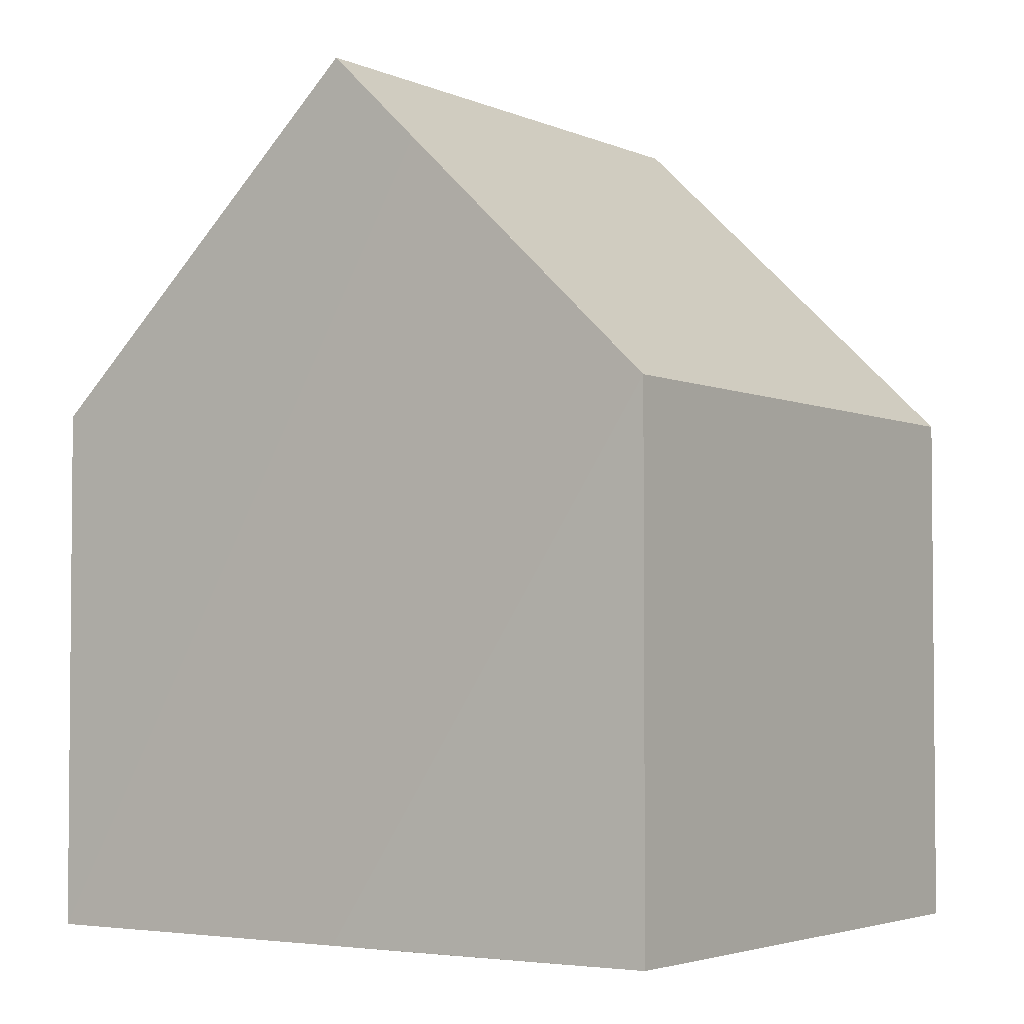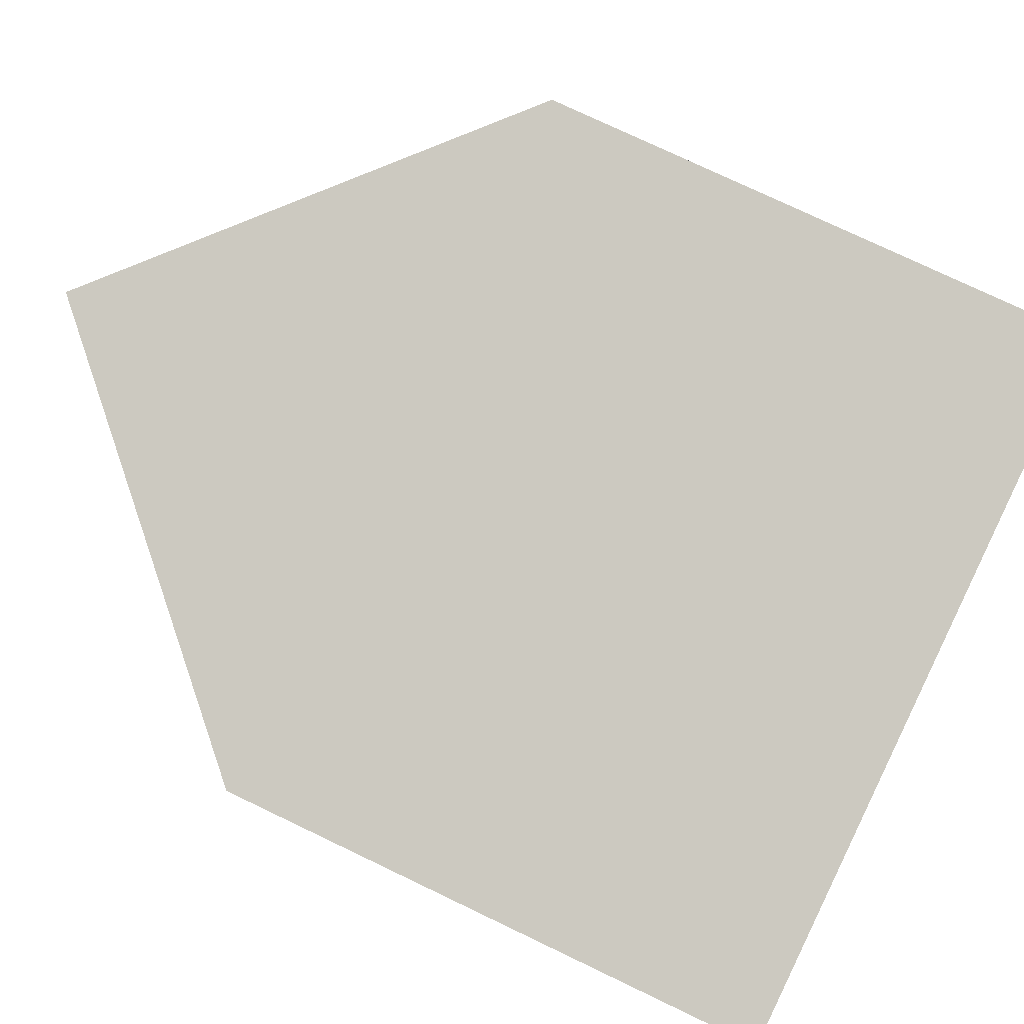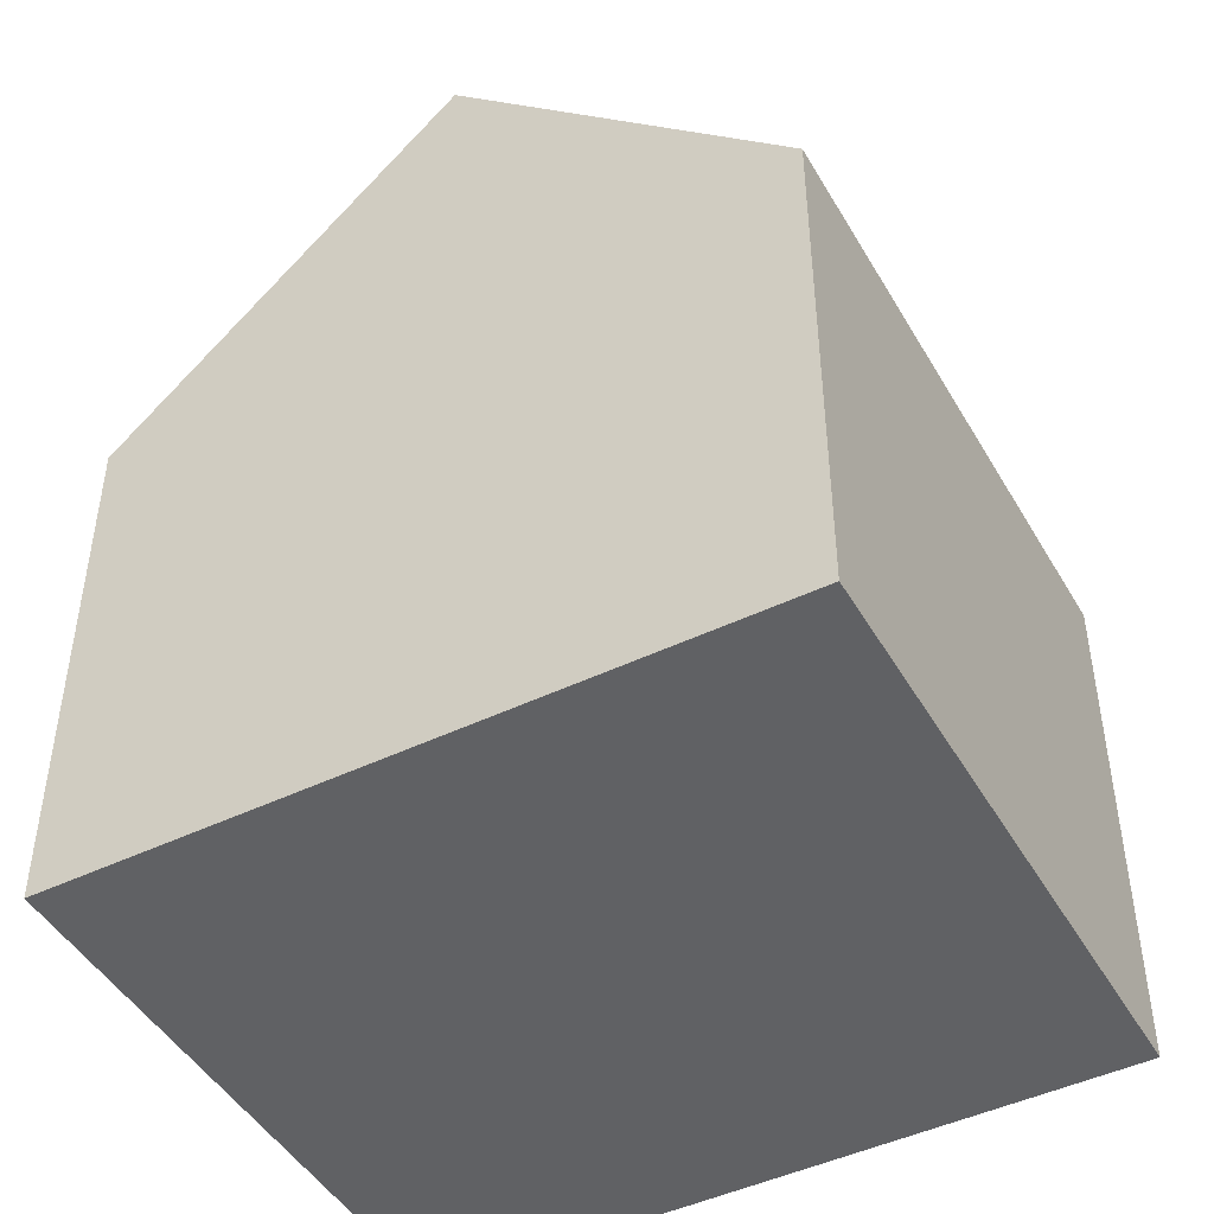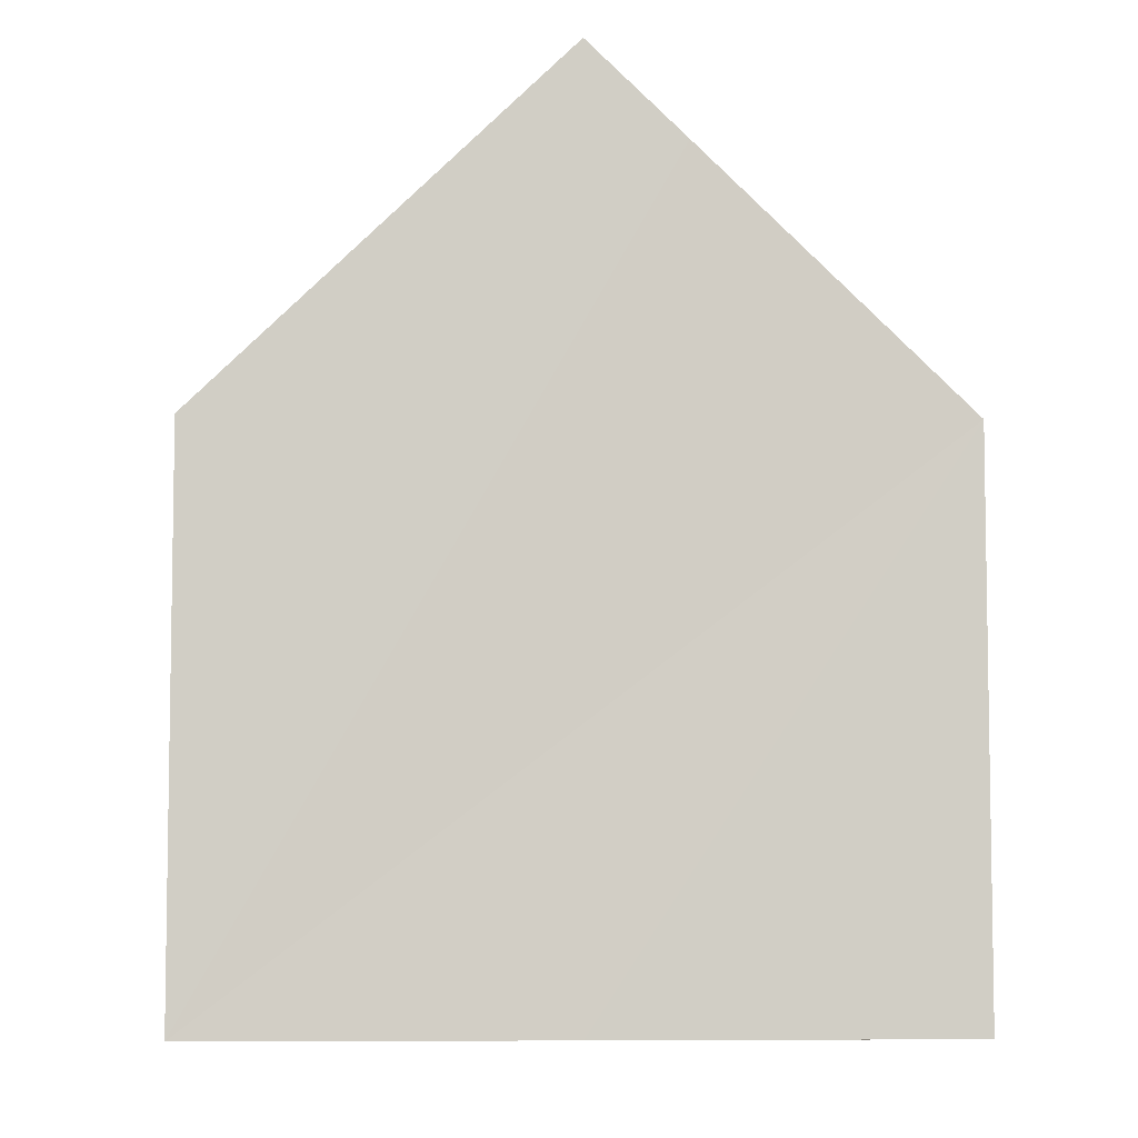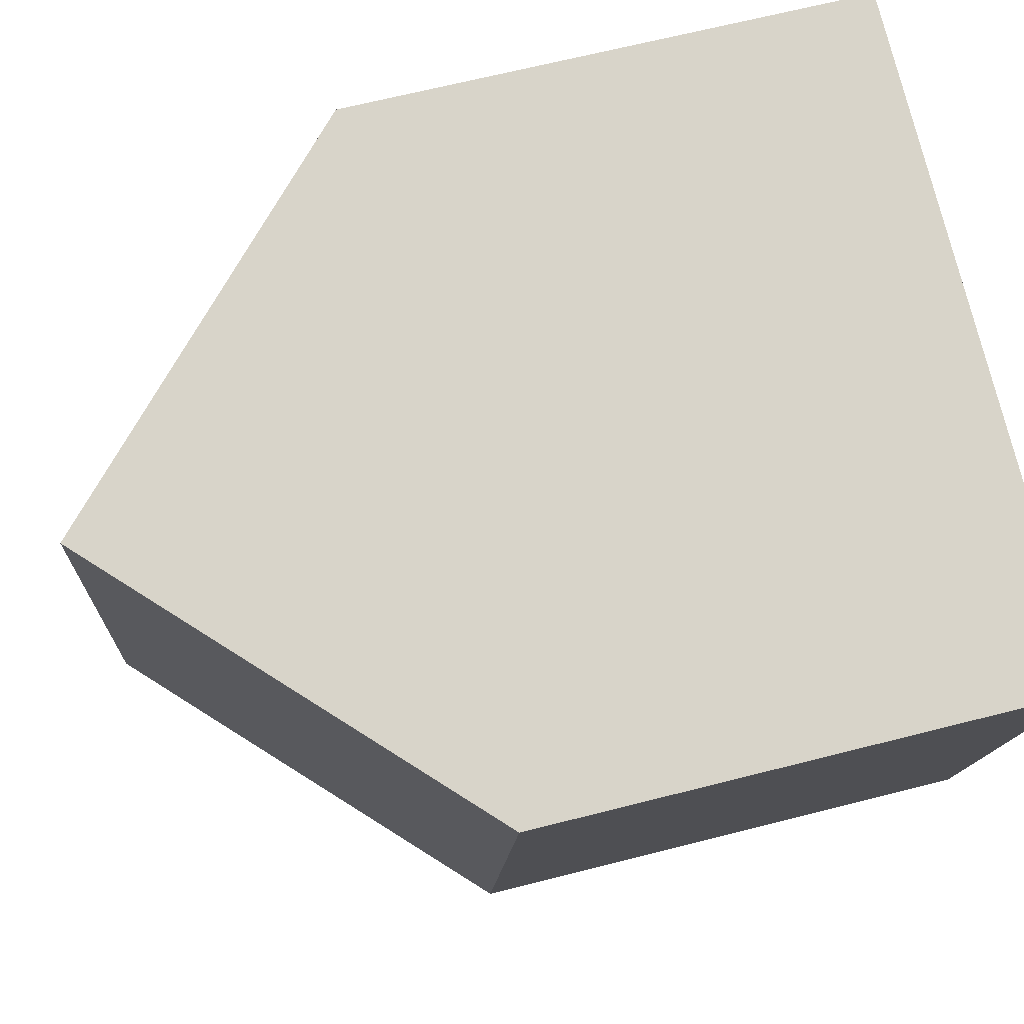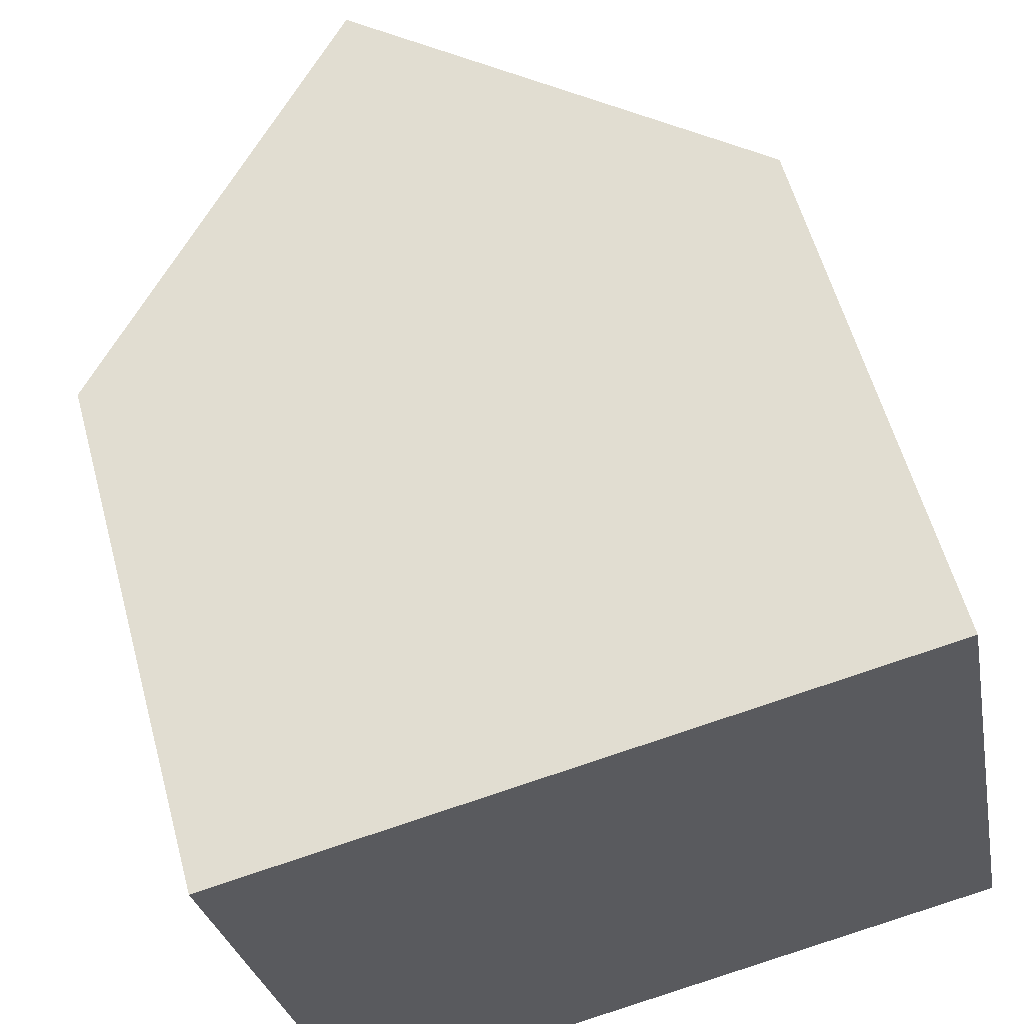
<metadata>
{"format":"obj","ext":"obj","renderer":"f3d","projection":"perspective","resolution":1024,"background":"white","views":[{"elev":-3.3,"azim":-156.2,"up":"+Y"},{"elev":75.9,"azim":-64.4,"up":"+Z"},{"elev":-46.9,"azim":18.1,"up":"+Y"},{"elev":-6.5,"azim":167.0,"up":"+Y"},{"elev":66.0,"azim":-104.4,"up":"+Z"},{"elev":58.3,"azim":-15.2,"up":"+Z"}]}
</metadata>
<code>
v  7.01 13.28 -8.143
v  0 8.114 4.968e-16
v  5.285 13.28 0.977
v  1.744 8.147 -9.036
v  5.601 11.9 -8.396
v  2.508 8.89 -8.911
v  10.56 8.127 1.951
v  12.29 8.127 -7.195
v  1.744 5.533e-16 -9.036
v  0 0 0
v  10.56 -1.195e-16 1.951
v  5.285 -5.982e-17 0.977
v  12.29 4.406e-16 -7.195
v  7.01 4.986e-16 -8.143
v  5.601 5.141e-16 -8.396
v  2.508 5.456e-16 -8.911
g defaultobject
f 1 2 3
f 2 1 4
f 4 1 5
f 4 5 6
f 7 1 3
f 1 7 8
f 9 2 4
f 2 9 10
f 2 7 3
f 7 2 10
f 7 10 11
f 11 10 12
f 11 8 7
f 8 11 13
f 8 5 1
f 5 8 13
f 5 13 6
f 6 13 4
f 4 13 14
f 4 14 9
f 9 14 15
f 9 15 16
f 12 13 11
f 13 12 10
f 13 10 9
f 13 9 14
f 14 9 15
f 15 9 16

</code>
